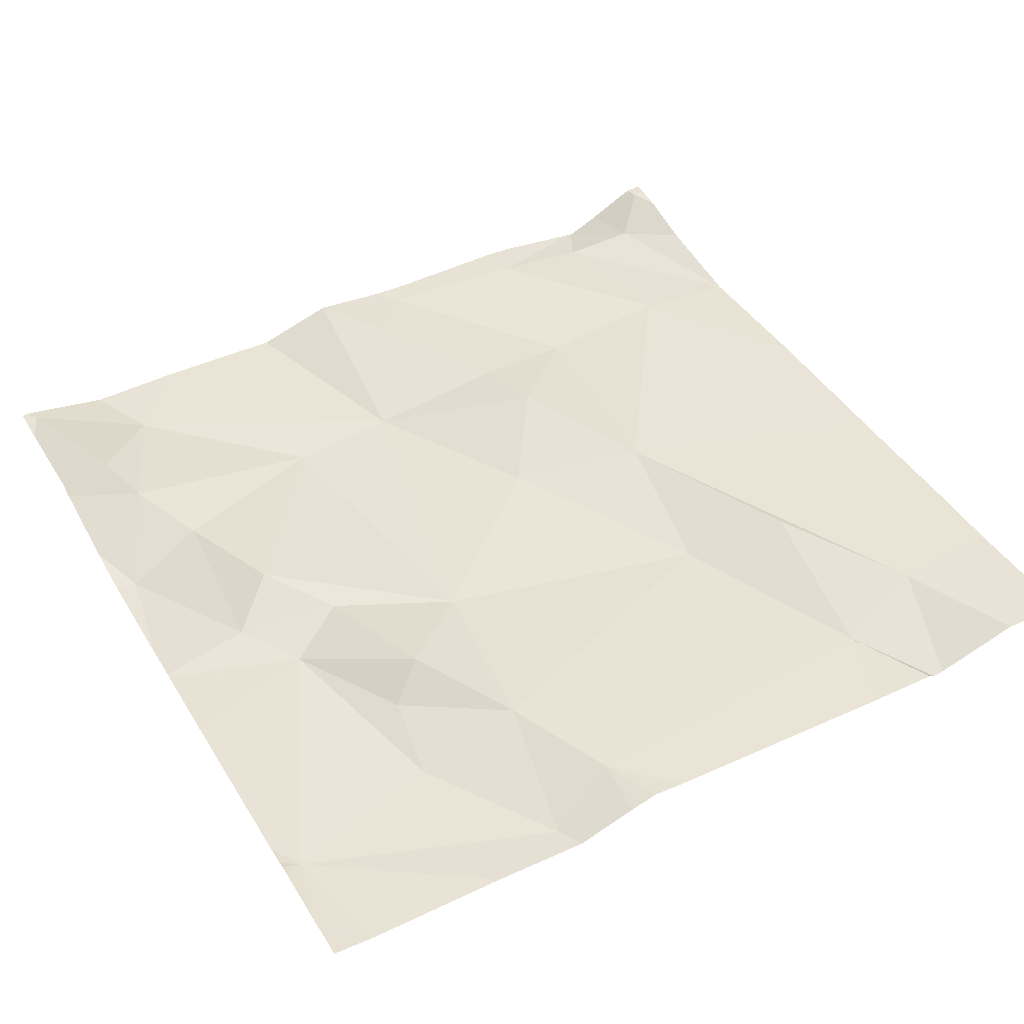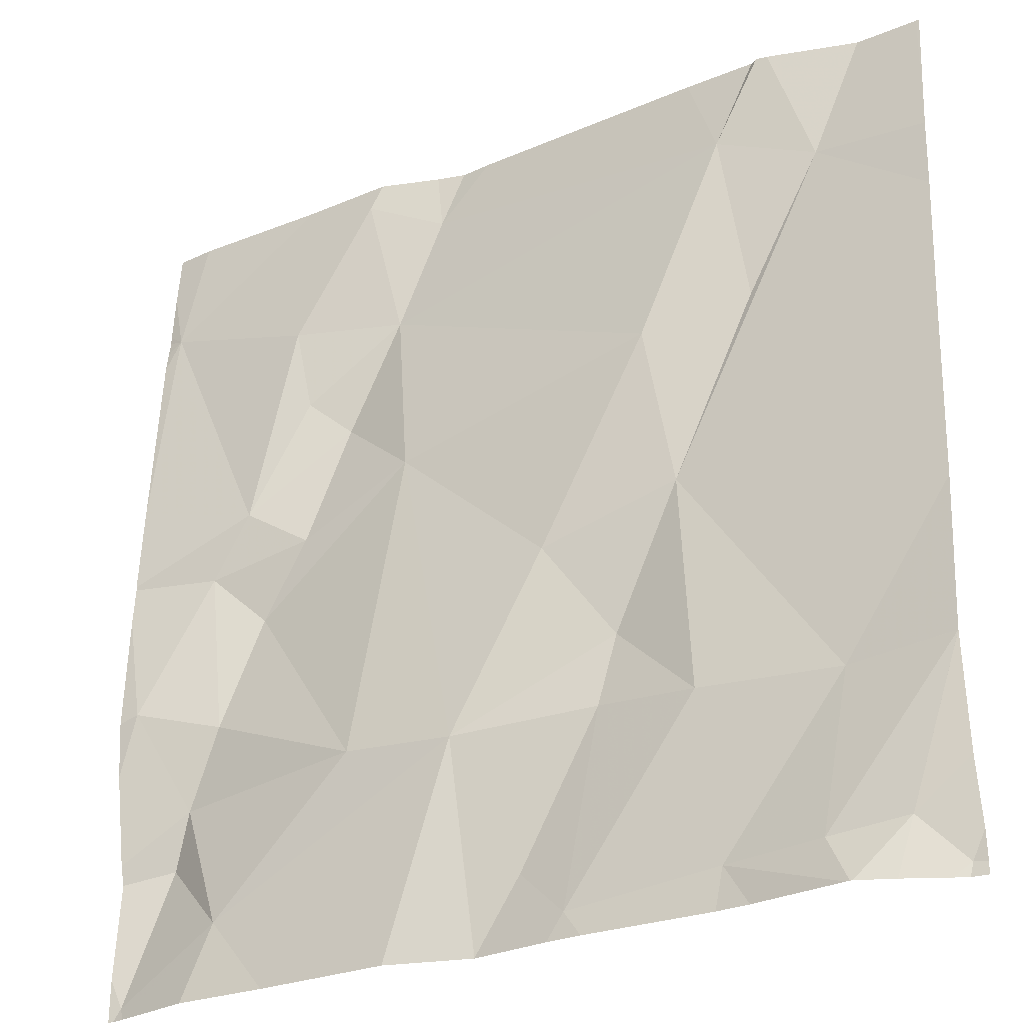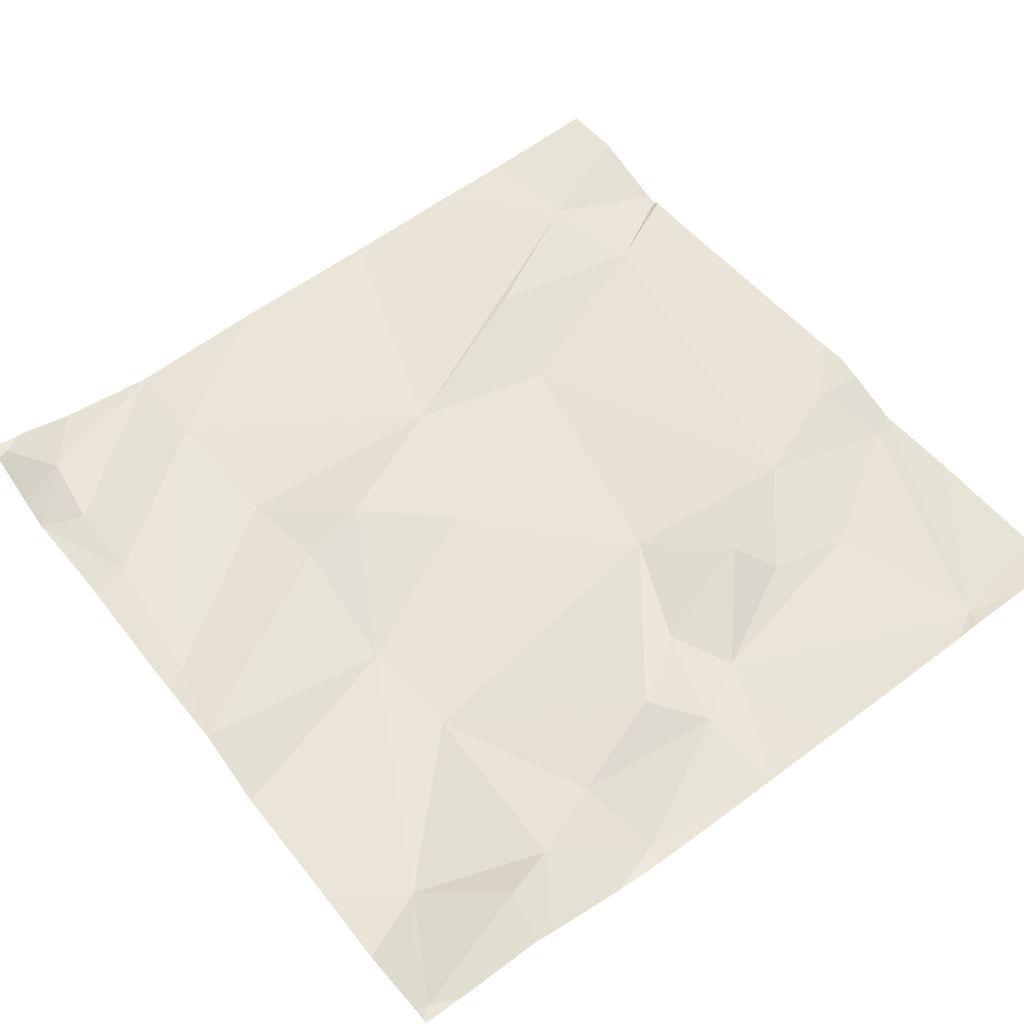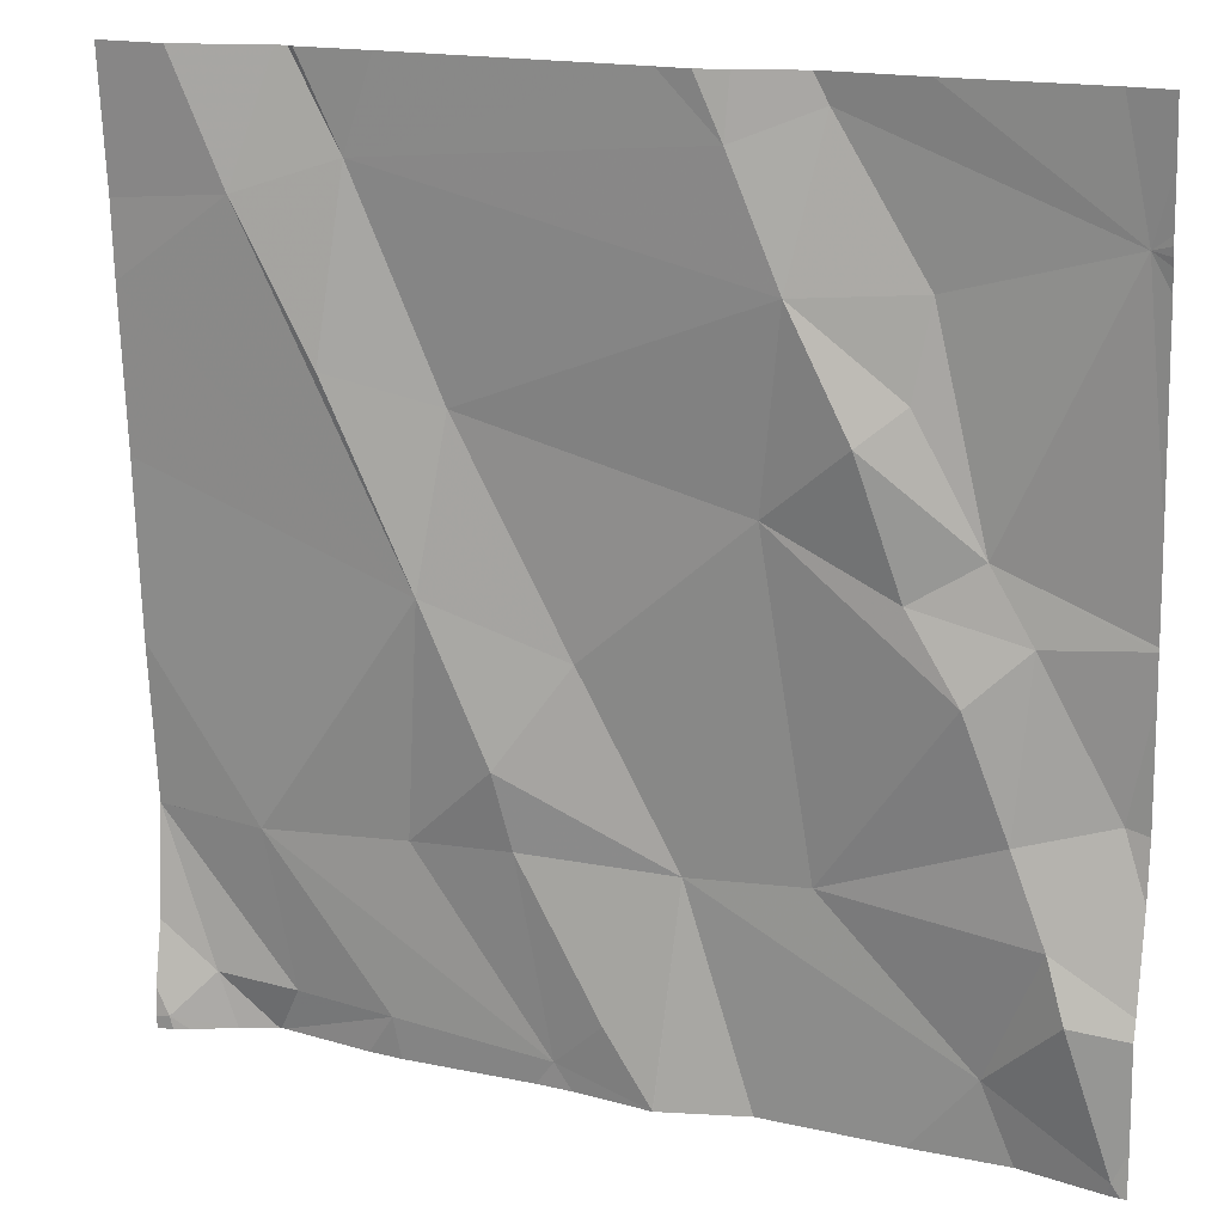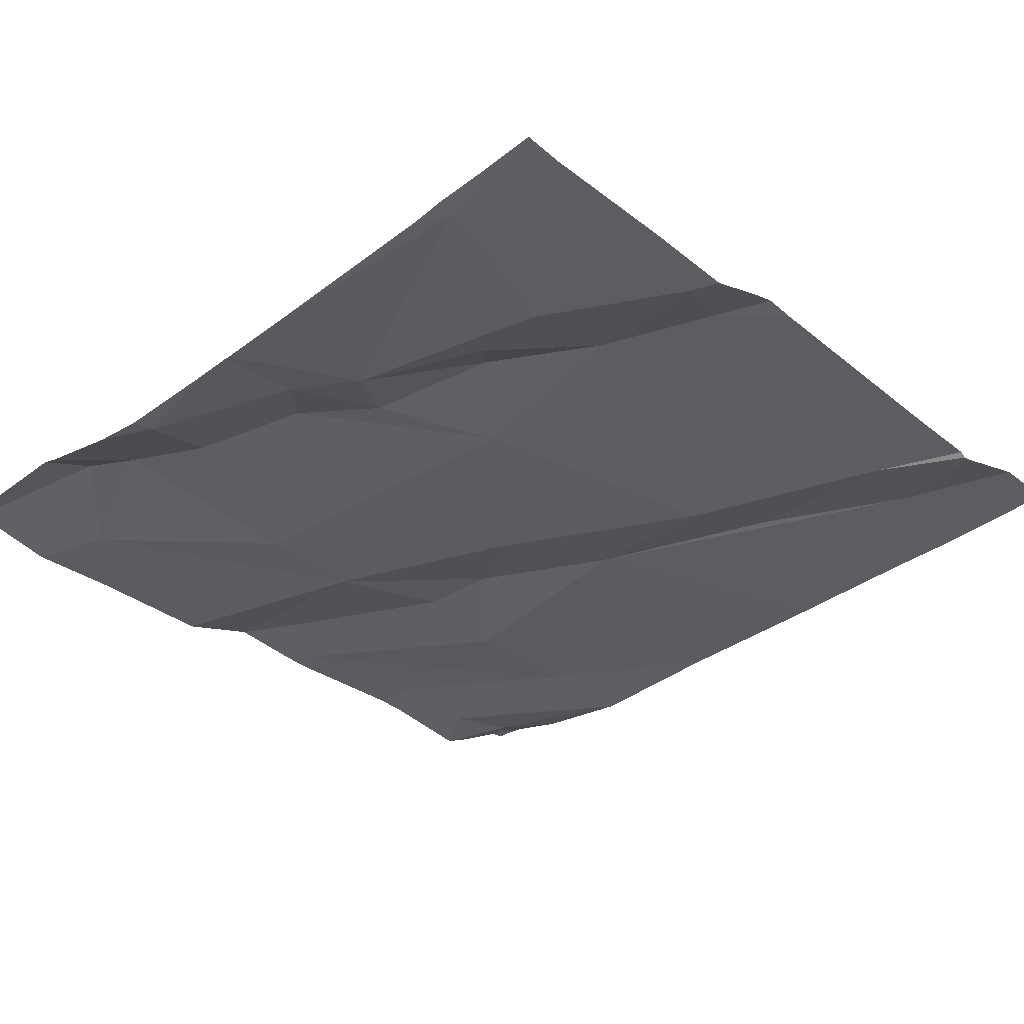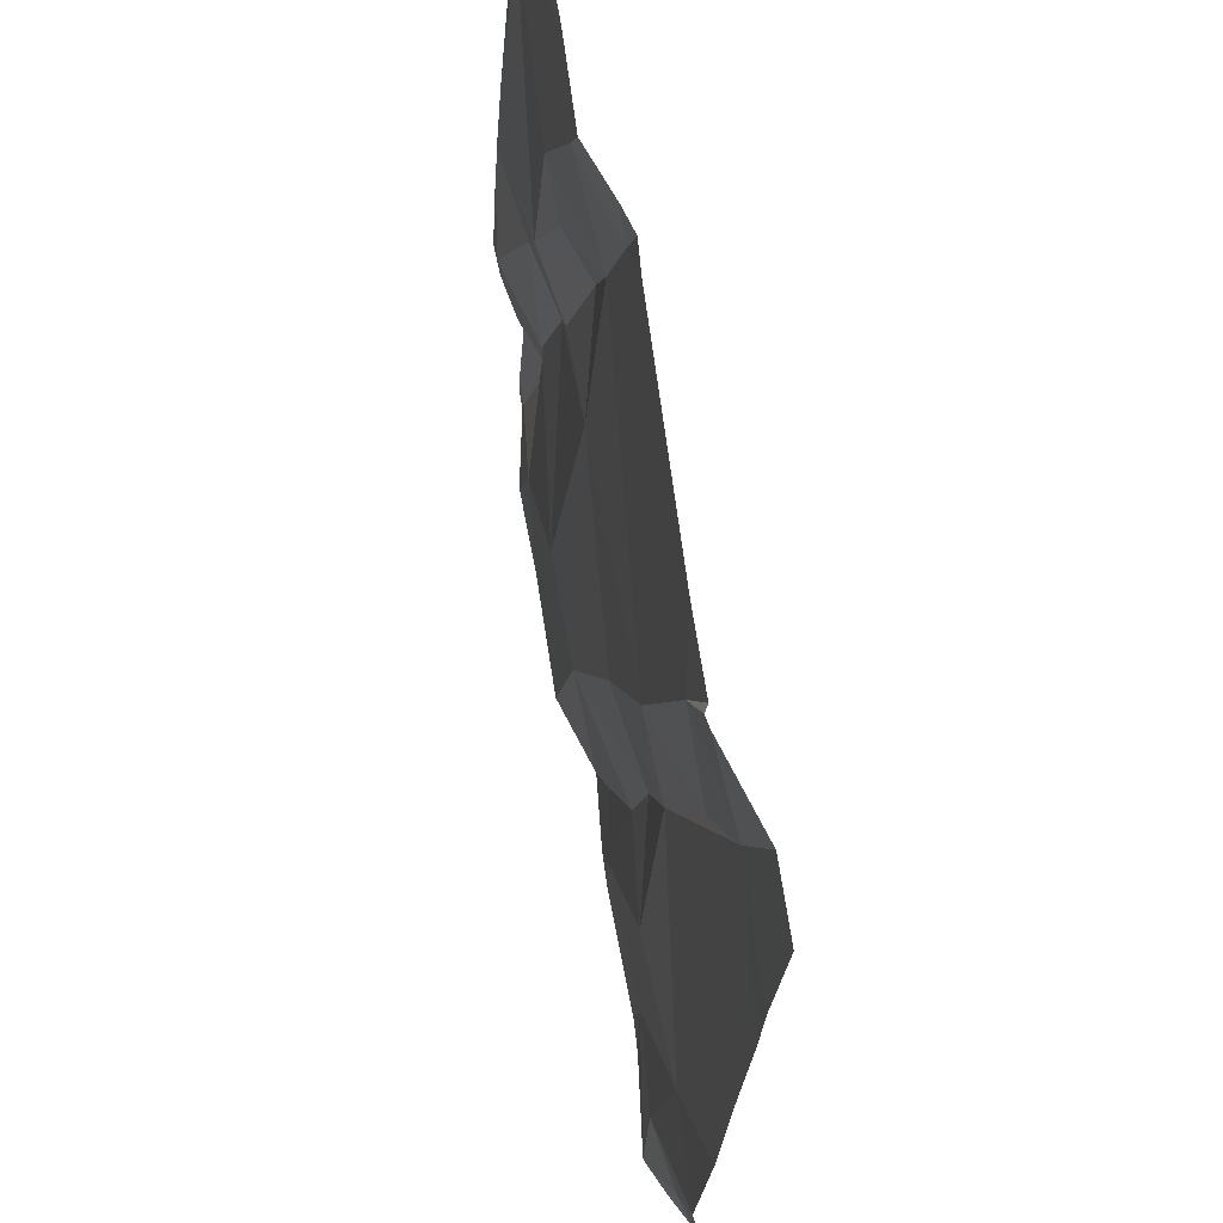
<metadata>
{"format":"obj","ext":"obj","renderer":"f3d","projection":"perspective","resolution":1024,"background":"white","views":[{"elev":46.9,"azim":150.9,"up":"+Z"},{"elev":-27.5,"azim":-149.9,"up":"+Y"},{"elev":54.7,"azim":52.9,"up":"+Z"},{"elev":16.9,"azim":22.8,"up":"+Y"},{"elev":-31.6,"azim":133.6,"up":"+Z"},{"elev":65.7,"azim":-100.6,"up":"+Y"}]}
</metadata>
<code>
v -139.7 263.5 501
v -139.7 264.2 501
v -139.7 264.2 501
v -140.7 263.6 501
v -140.6 263.5 501
v -140.5 263.6 501
v -140.5 264.2 501
v -140.5 264.1 501
v -140.4 264.3 501
v -140.4 263.4 501
v -140.5 263.5 501
v -139.7 264.2 501
v -139.7 264 501
v -140 264.2 501
v -140.1 264.3 501
v -140.2 263.4 501
v -140.2 263.5 501
v -140.1 263.4 501
v -140 264.3 501
v -140.3 264 501
v -140 264.4 501
v -140.1 264.4 501
v -140.4 263.6 501
v -140.1 264.4 501
v -140.6 264.4 501
v -140.4 264.4 501
v -140.3 263.6 501
v -140.3 263.7 501
v -140.1 263.6 501
v -140.4 263.9 501
v -140.2 263.8 501
v -140 263.6 501
v -140 264 501
v -139.7 264.4 501
v -140.1 264.4 501
v -140 264.1 501
v -140.6 263.4 501
v -139.7 264.2 501
v -140.5 263.4 500.9
v -139.7 264.2 501
v -140.6 263.4 501
v -140.1 263.4 501
v -140.4 263.4 501
v -140.5 263.4 500.9
v -139.8 263.5 501
v -140.2 263.4 501
v -139.8 263.7 501
v -139.9 263.8 501
v -139.8 263.9 501
v -139.7 263.4 501
v -139.7 263.4 501
v -140.4 263.4 501
v -139.7 263.7 501
v -139.8 263.6 501
v -139.9 264.2 501
v -139.8 263.6 501
v -140.5 264.4 501
v -140.3 263.4 501
v -139.9 263.9 501
v -139.8 264 501
v -139.9 264.1 501
v -140.1 263.4 501
v -140.7 263.6 501
v -140.7 263.5 501
v -140.7 263.6 501
v -140.7 263.8 501
v -140.7 264.1 501
v -140.7 264.2 501
v -140.7 263.4 501
v -140.7 263.6 501
v -140.5 264.4 501
v -140.7 263.4 501
v -140.7 263.6 501
v -140.7 264 501
v -140.5 264.4 501
v -139.7 263.6 501
v -139.7 263.7 501
v -139.7 263.6 501
v -139.7 263.7 501
v -139.7 263.9 501
v -139.7 263.9 501
v -139.7 264.3 501
v -139.7 263.9 501
v -139.7 264.2 501
v -139.9 264.4 501
v -140.1 263.4 501
v -140.5 263.4 500.9
v -140.6 263.4 501
v -140.6 263.4 501
v -139.9 263.4 501
v -139.7 263.4 501
v -139.8 263.4 501
v -139.7 263.4 501
v -140.6 263.4 501
v -140.7 263.4 501
v -140.7 264.4 501
v -140.7 264.4 501
v -139.7 264.4 501
v -139.7 264.4 501
f 5 4 63
f 65 6 66
f 77 53 76
f 7 8 9
f 11 10 6
f 7 9 71
f 9 14 15
f 17 16 18
f 35 19 21
f 14 9 20
f 42 16 46
f 10 16 6
f 23 6 16
f 98 82 99
f 28 27 29
f 30 28 31
f 29 31 28
f 29 32 33
f 58 10 43
f 17 29 27
f 29 18 62
f 29 17 18
f 97 68 96
f 20 9 8
f 20 33 14
f 8 30 20
f 33 36 14
f 33 20 31
f 30 31 20
f 37 5 64
f 44 11 87
f 11 5 39
f 6 4 11
f 76 54 56
f 41 37 88
f 94 72 95
f 96 68 25
f 8 7 30
f 5 11 4
f 89 37 94
f 23 30 6
f 33 31 29
f 66 30 74
f 16 27 23
f 23 27 28
f 16 17 27
f 30 23 28
f 9 15 24
f 30 7 67
f 88 37 89
f 85 40 34
f 87 11 39
f 32 29 45
f 48 47 49
f 53 54 76
f 55 19 14
f 45 29 86
f 47 54 53
f 32 54 47
f 47 53 49
f 54 45 56
f 15 14 19
f 45 54 32
f 47 48 32
f 56 51 1
f 86 29 62
f 45 51 56
f 76 56 78
f 33 59 36
f 43 10 52
f 49 53 80
f 59 49 60
f 91 45 92
f 34 40 82
f 48 33 32
f 34 82 98
f 61 36 60
f 48 49 59
f 21 40 85
f 60 49 81
f 40 55 60
f 25 7 75
f 19 55 40
f 36 59 60
f 61 55 14
f 36 61 14
f 60 55 61
f 13 60 83
f 26 9 24
f 59 33 48
f 39 5 41
f 41 5 37
f 63 4 70
f 64 5 63
f 50 51 93
f 65 4 6
f 3 40 2
f 66 6 30
f 67 7 68
f 13 40 60
f 44 10 11
f 68 7 25
f 69 37 64
f 38 40 13
f 12 40 84
f 70 4 73
f 24 15 22
f 21 19 40
f 72 37 69
f 52 10 44
f 73 4 65
f 2 40 12
f 74 30 67
f 58 16 10
f 78 56 1
f 79 53 77
f 46 16 58
f 80 53 79
f 35 15 19
f 81 49 80
f 42 18 16
f 82 40 3
f 83 60 81
f 62 18 42
f 84 40 38
f 50 1 51
f 22 15 35
f 90 45 86
f 57 9 26
f 91 51 45
f 92 45 90
f 93 51 91
f 75 7 71
f 94 37 72
f 71 9 57

</code>
